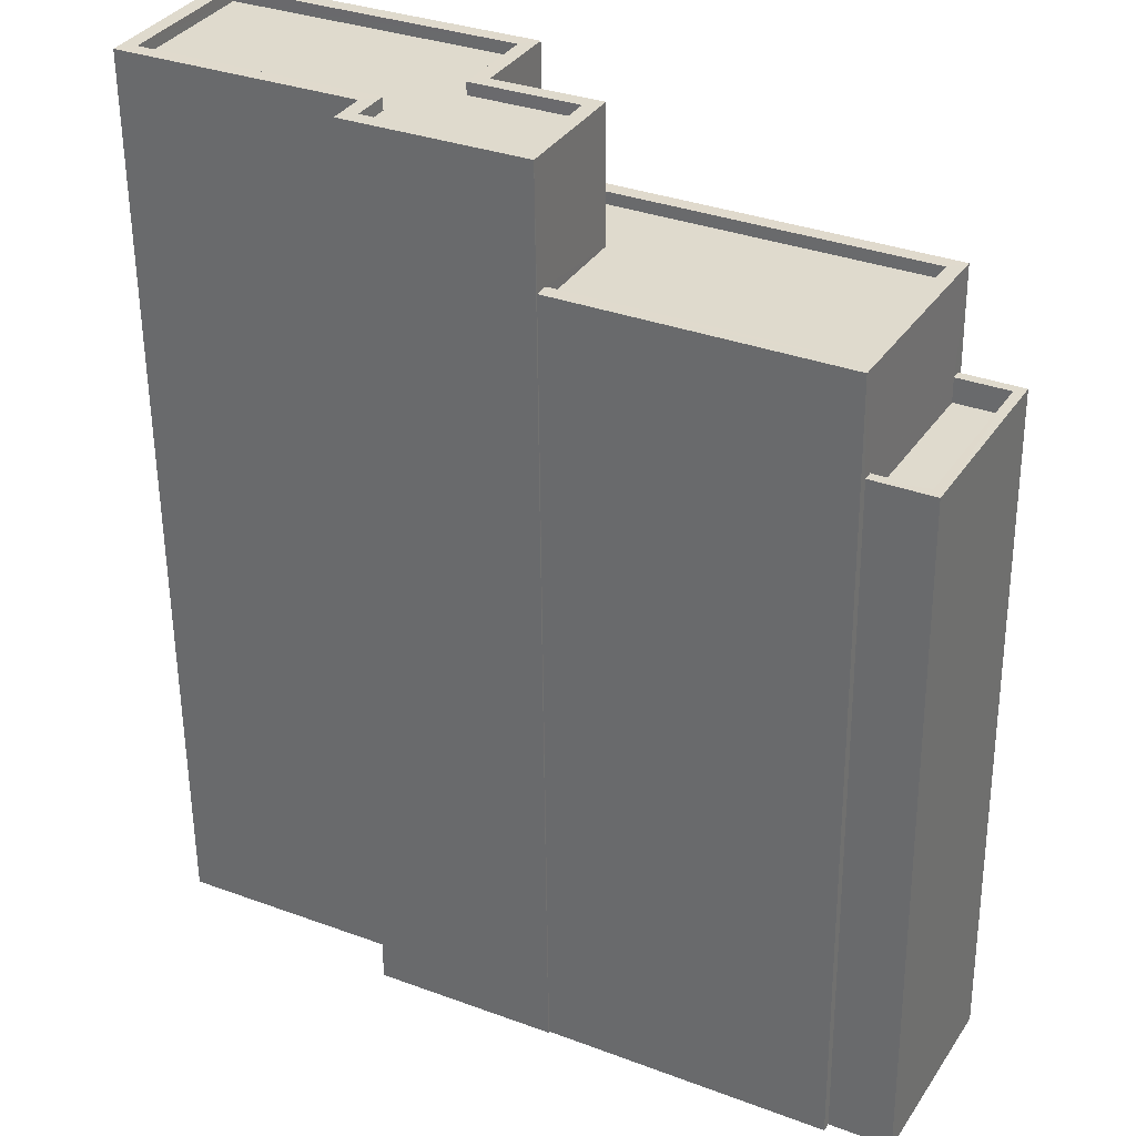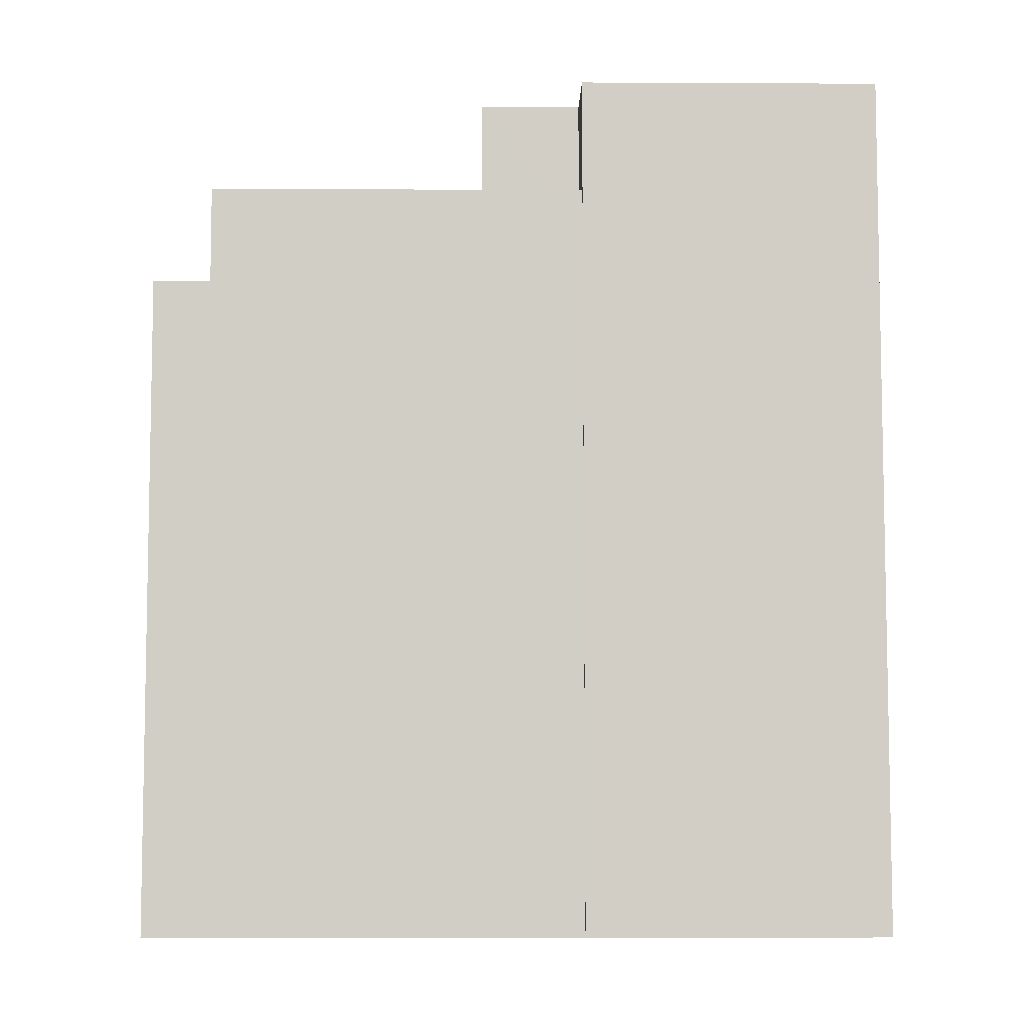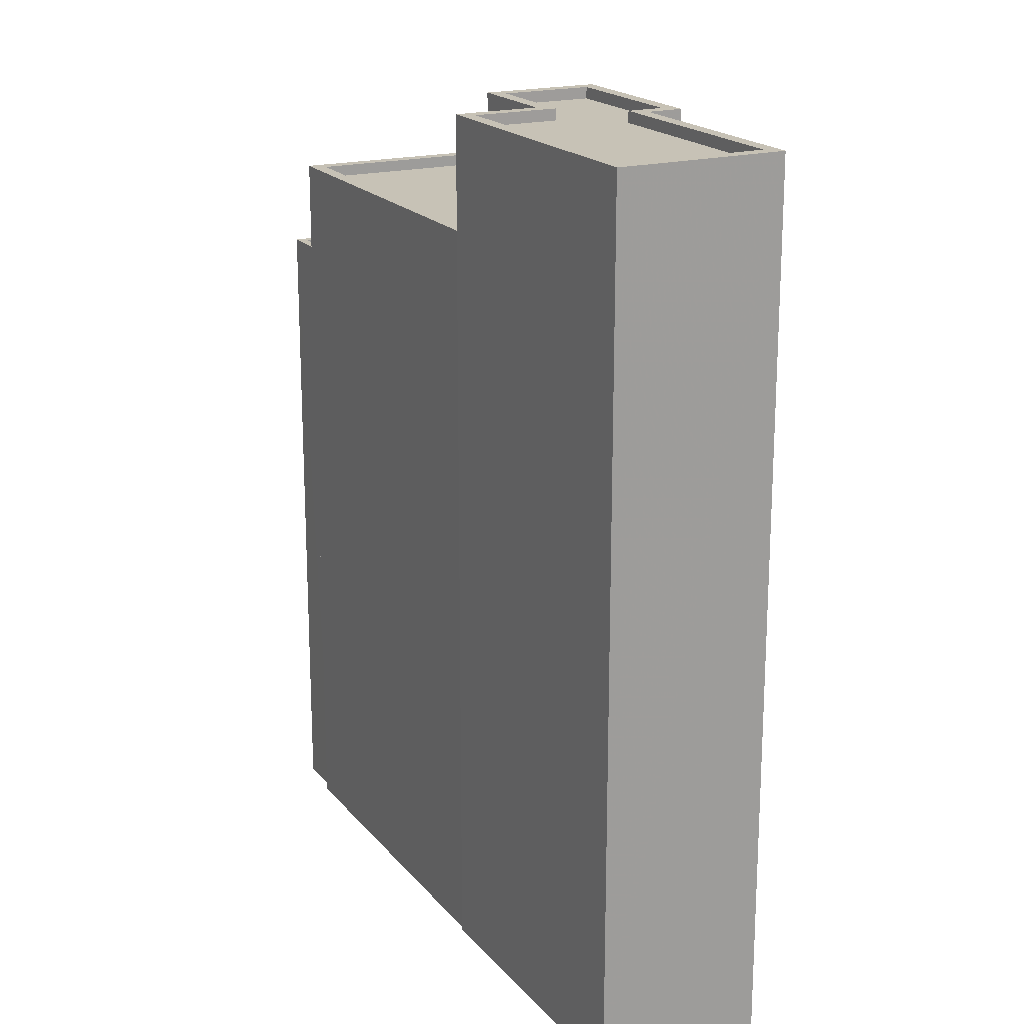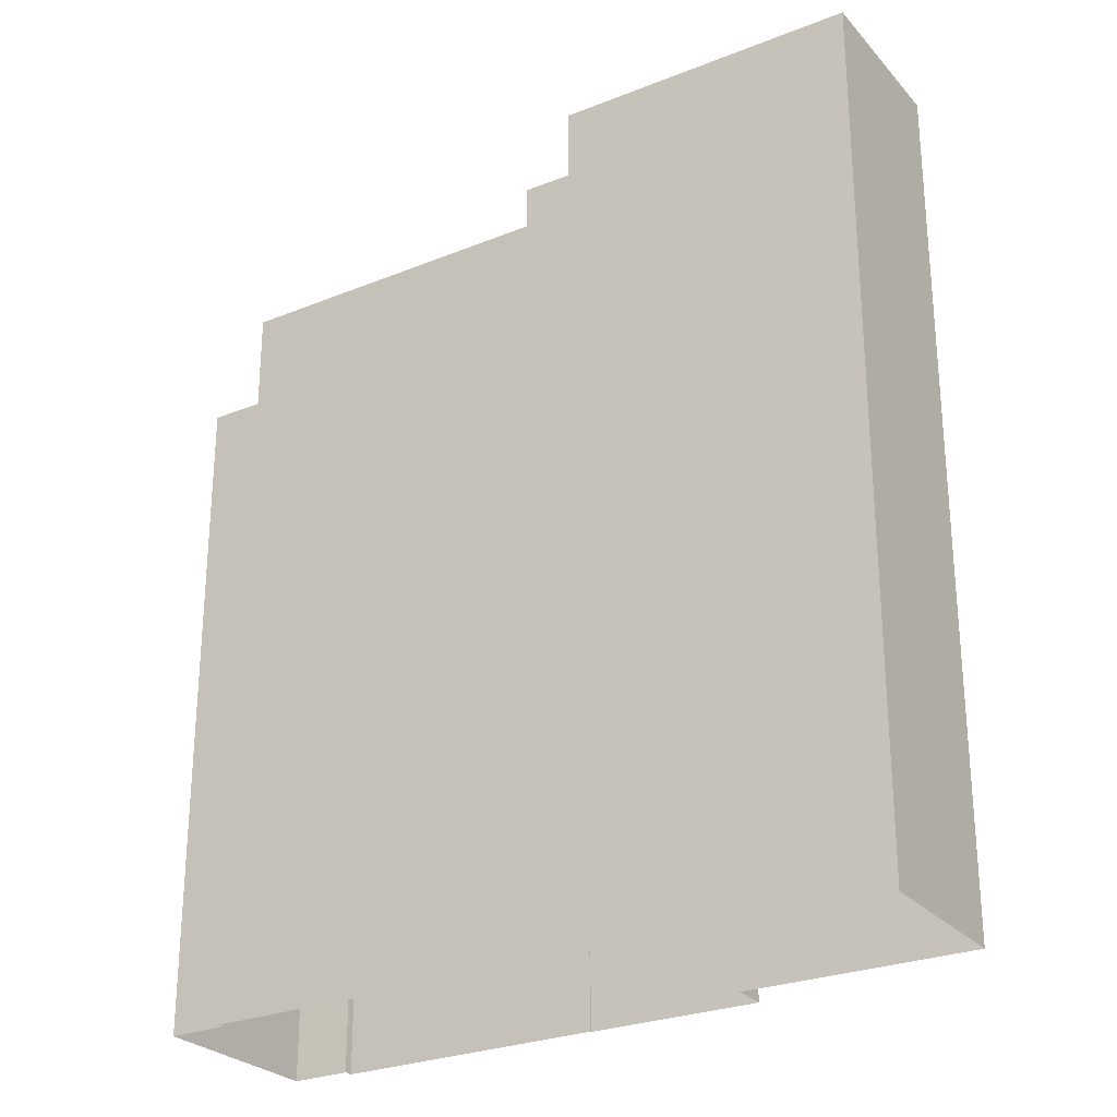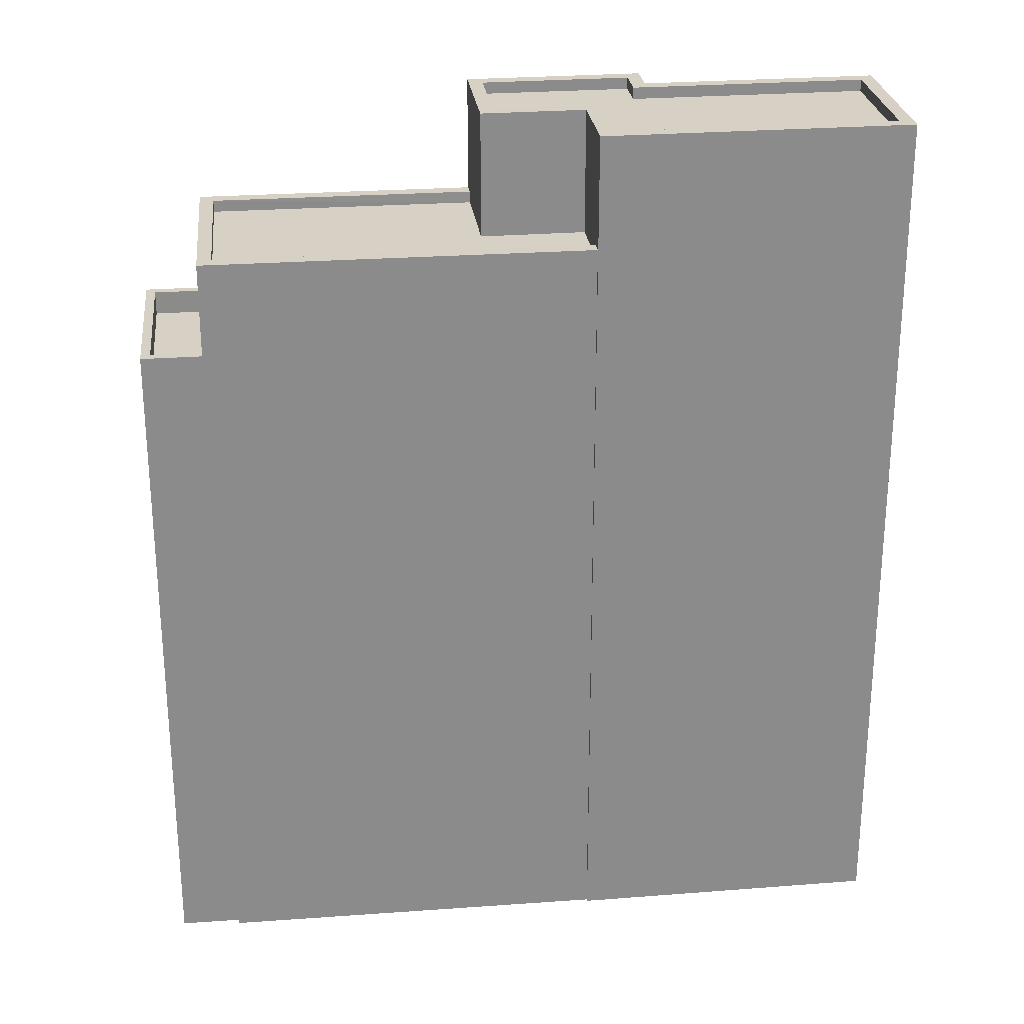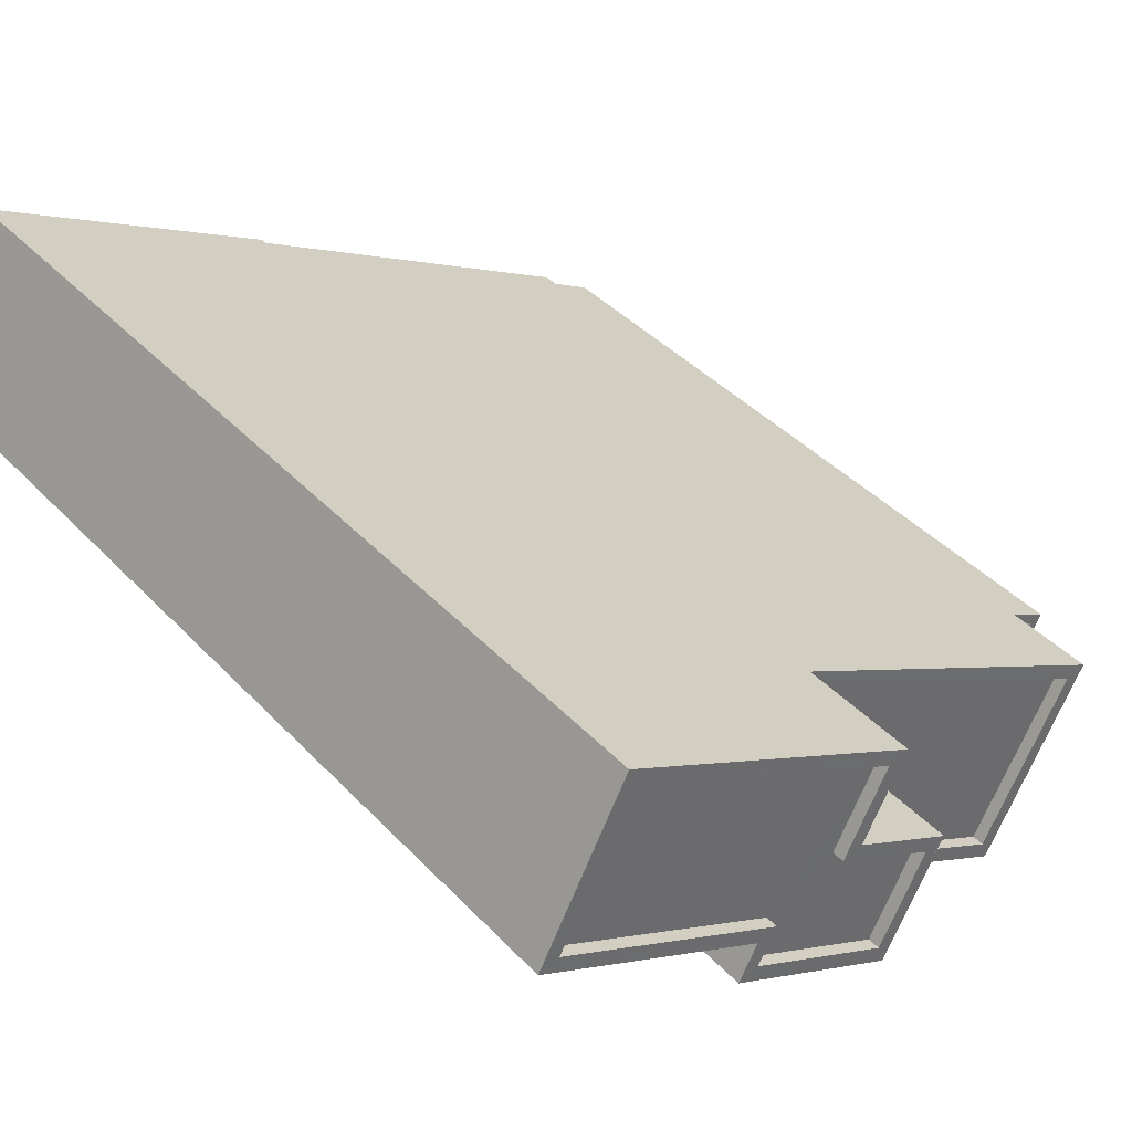
<metadata>
{"format":"obj","ext":"obj","renderer":"f3d","projection":"perspective","resolution":1024,"background":"white","views":[{"elev":-57.0,"azim":0.5,"up":"+Y"},{"elev":-7.2,"azim":151.7,"up":"+Z"},{"elev":19.2,"azim":-145.0,"up":"+Z"},{"elev":-26.9,"azim":-175.7,"up":"+Z"},{"elev":26.6,"azim":145.5,"up":"+Z"},{"elev":39.9,"azim":-38.1,"up":"+Y"}]}
</metadata>
<code>
v -5373 -3.596e+04 2.129
v -5373 -3.596e+04 2.129
v -5378 -3.595e+04 2.13
v -5372 -3.596e+04 2.129
v -5371 -3.595e+04 2.13
v -5370 -3.595e+04 2.13
v -5378 -3.595e+04 2.13
v -5381 -3.595e+04 2.131
v -5386 -3.595e+04 2.133
v -5384 -3.594e+04 2.134
v -5381 -3.595e+04 2.132
v -5378 -3.595e+04 2.132
v -5371 -3.595e+04 2.13
v -5378 -3.595e+04 2.132
v -5371 -3.595e+04 16.02
v -5372 -3.596e+04 16.01
v -5370 -3.595e+04 16.02
v -5373 -3.595e+04 16.01
v -5370 -3.595e+04 16.52
v -5371 -3.595e+04 16.52
v -5371 -3.595e+04 16.52
v -5370 -3.595e+04 16.52
v -5372 -3.596e+04 16.51
v -5373 -3.596e+04 16.51
v -5372 -3.596e+04 16.51
v -5373 -3.595e+04 16.51
v -5378 -3.595e+04 18.57
v -5378 -3.595e+04 18.57
v -5371 -3.595e+04 18.57
v -5371 -3.595e+04 18.57
v -5373 -3.596e+04 18.56
v -5378 -3.595e+04 18.57
v -5373 -3.595e+04 18.56
v -5378 -3.595e+04 18.57
v -5378 -3.595e+04 18.32
v -5373 -3.595e+04 18.31
v -5377 -3.595e+04 18.32
v -5379 -3.595e+04 18.32
v -5378 -3.595e+04 18.32
v -5371 -3.595e+04 18.32
v -5385 -3.595e+04 21.02
v -5381 -3.595e+04 21.02
v -5381 -3.595e+04 21.02
v -5381 -3.595e+04 21.02
v -5386 -3.595e+04 21.02
v -5381 -3.595e+04 21.02
v -5381 -3.595e+04 20.77
v -5381 -3.595e+04 20.77
v -5378 -3.595e+04 20.77
v -5377 -3.595e+04 20.77
v -5379 -3.595e+04 20.77
v -5385 -3.595e+04 20.77
v -5384 -3.594e+04 20.77
v -5378 -3.595e+04 20.77
v -5378 -3.595e+04 21.02
v -5384 -3.594e+04 21.02
v -5377 -3.595e+04 21.02
v -5377 -3.595e+04 21.02
v -5384 -3.594e+04 21.02
v -5378 -3.595e+04 21.02
v -5378 -3.595e+04 21.02
v -5379 -3.595e+04 21.02
v -5378 -3.595e+04 21.02
v -5379 -3.595e+04 21.02
f 1 2 3
f 4 1 5
f 5 6 4
f 7 8 3
f 9 10 11
f 8 11 3
f 5 12 13
f 14 12 10
f 3 5 1
f 12 11 10
f 3 11 12
f 3 12 5
f 15 16 17
f 15 18 16
f 19 20 21
f 20 19 22
f 22 19 23
f 24 25 26
f 23 25 24
f 19 25 23
f 27 28 29
f 29 30 27
f 30 29 31
f 32 33 34
f 31 33 32
f 29 33 31
f 35 36 37
f 38 37 39
f 39 37 40
f 37 36 40
f 41 42 43
f 43 42 44
f 41 45 42
f 44 42 46
f 47 48 49
f 49 50 51
f 52 47 53
f 53 47 54
f 47 51 54
f 47 49 51
f 46 55 44
f 41 56 45
f 57 55 58
f 59 60 56
f 61 62 60
f 57 58 62
f 55 63 44
f 41 59 56
f 64 57 62
f 57 63 55
f 64 62 61
f 59 61 60
f 25 17 16
f 25 19 17
f 18 25 16
f 18 26 25
f 15 17 19
f 21 15 19
f 1 4 23
f 24 1 23
f 23 4 6
f 22 23 6
f 5 22 6
f 5 20 22
f 1 24 2
f 24 31 2
f 31 26 30
f 13 20 5
f 30 20 13
f 26 18 15
f 26 31 24
f 21 26 15
f 21 20 30
f 30 26 21
f 3 2 31
f 32 3 31
f 12 27 30
f 13 12 30
f 33 40 36
f 33 29 40
f 35 33 36
f 35 34 33
f 39 40 29
f 28 39 29
f 28 62 38
f 62 28 60
f 60 27 14
f 39 28 38
f 14 27 12
f 28 27 60
f 55 46 8
f 7 55 8
f 46 11 8
f 46 42 11
f 42 9 11
f 42 45 9
f 45 10 9
f 45 56 10
f 10 60 14
f 10 56 60
f 7 3 32
f 7 32 55
f 55 34 58
f 35 37 34
f 34 37 58
f 32 34 55
f 58 38 62
f 58 37 38
f 63 50 49
f 63 57 50
f 63 49 48
f 44 63 48
f 44 48 47
f 43 44 47
f 43 47 52
f 41 43 52
f 41 52 53
f 59 41 53
f 61 53 54
f 61 59 53
f 64 54 51
f 64 61 54
f 57 51 50
f 57 64 51

</code>
